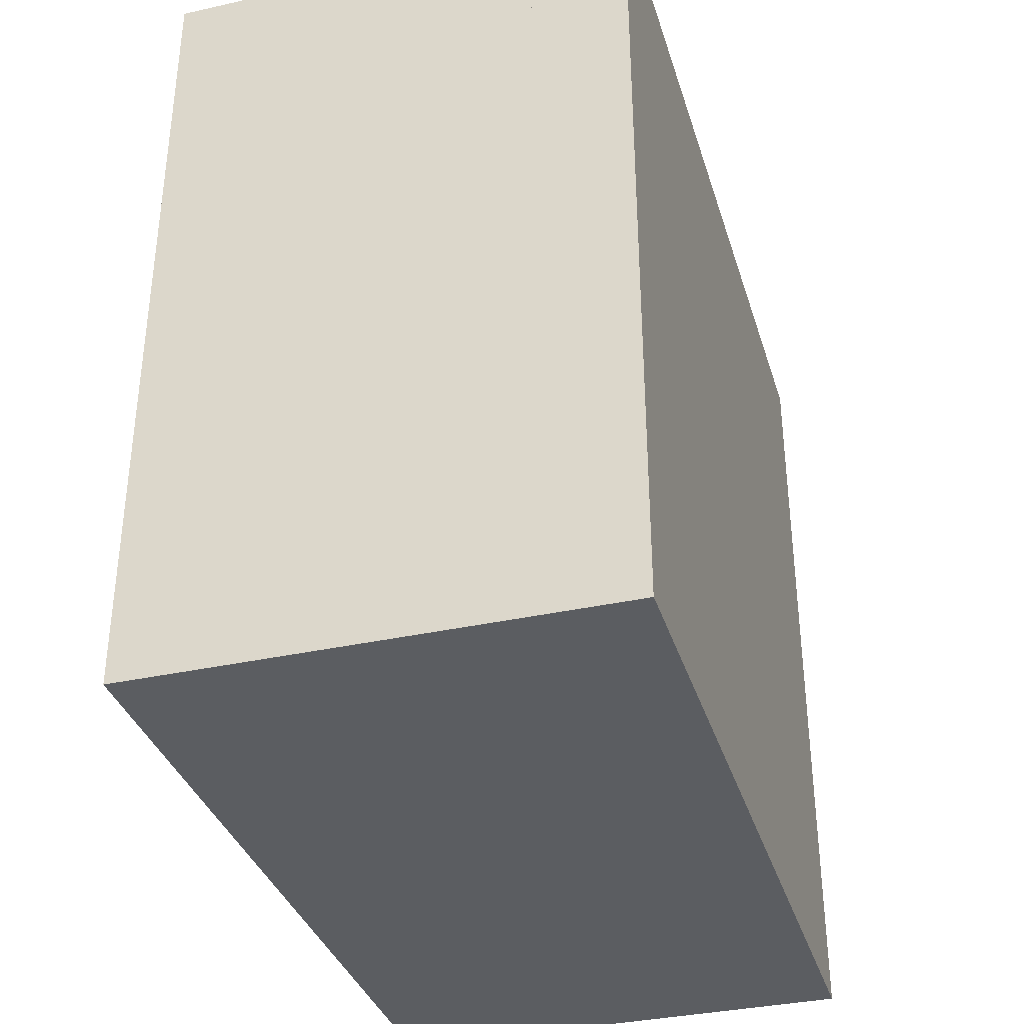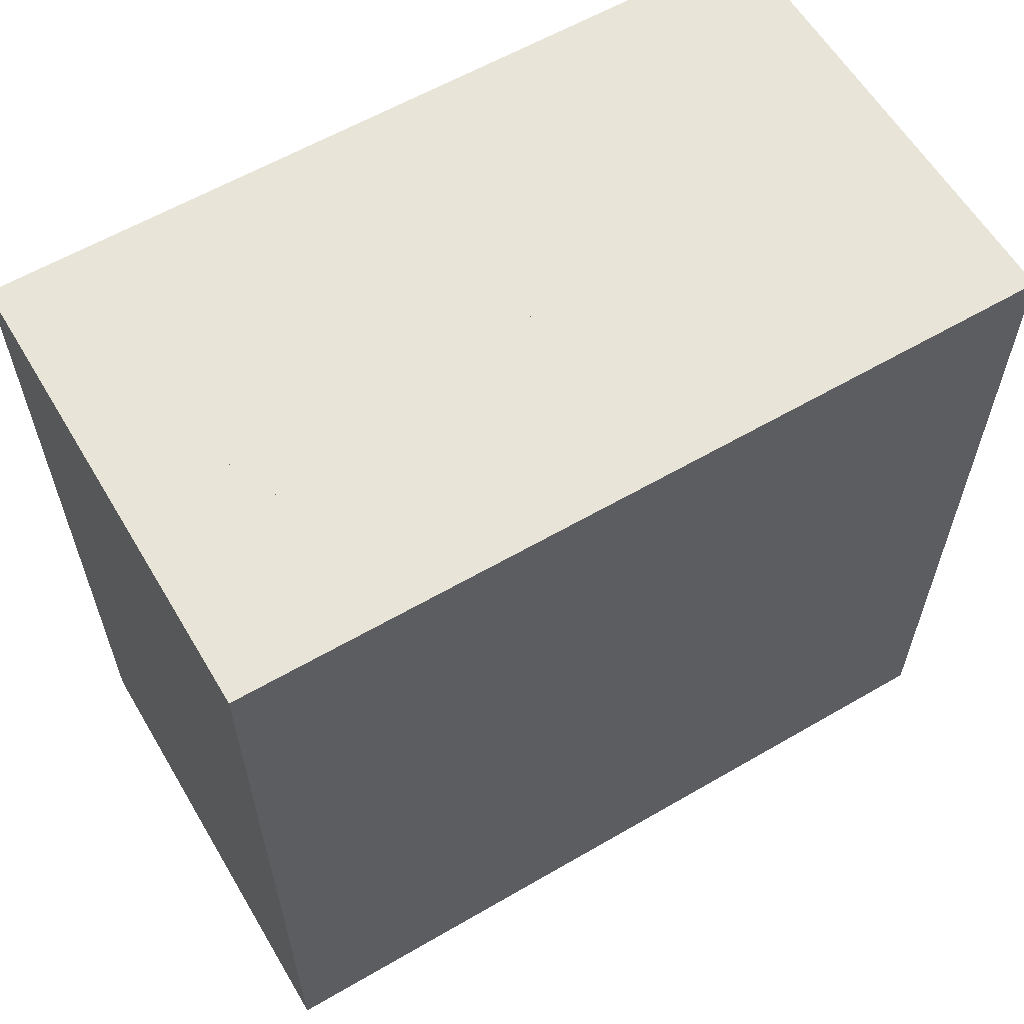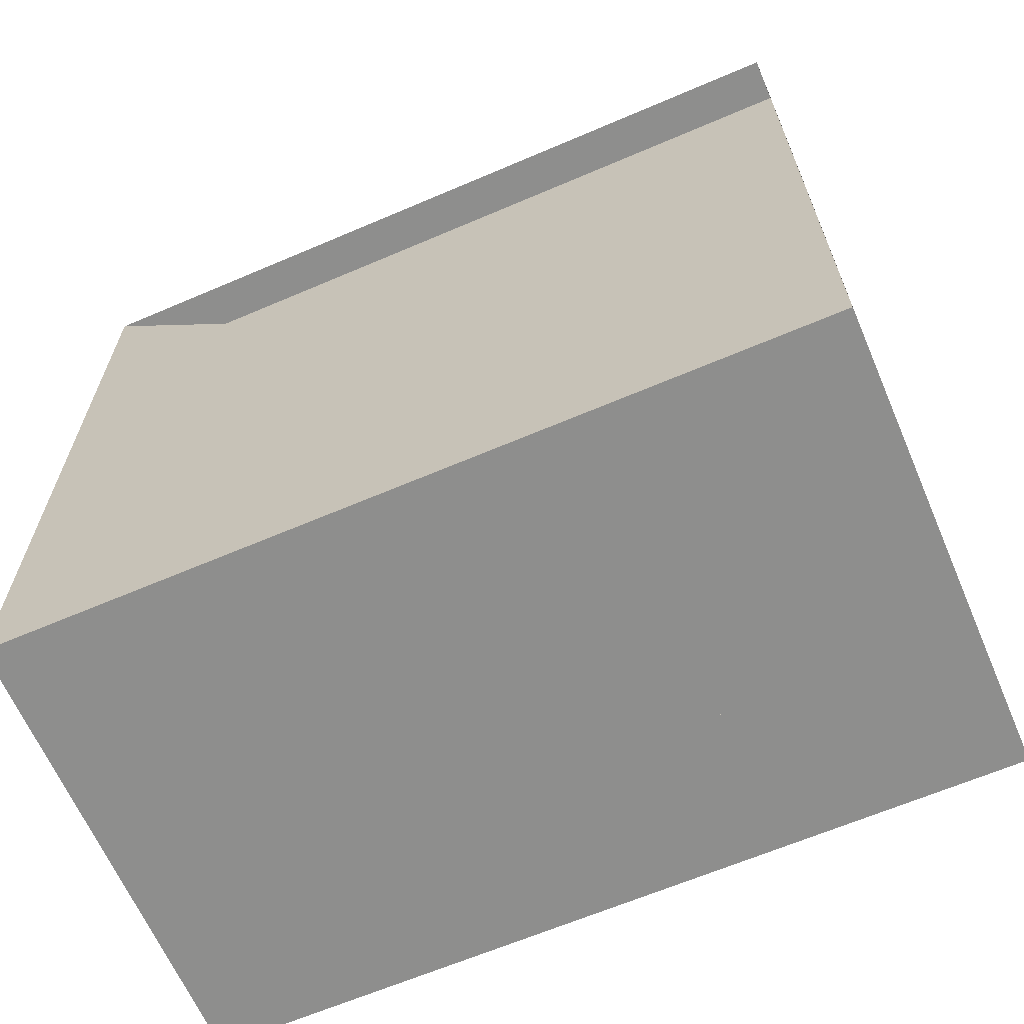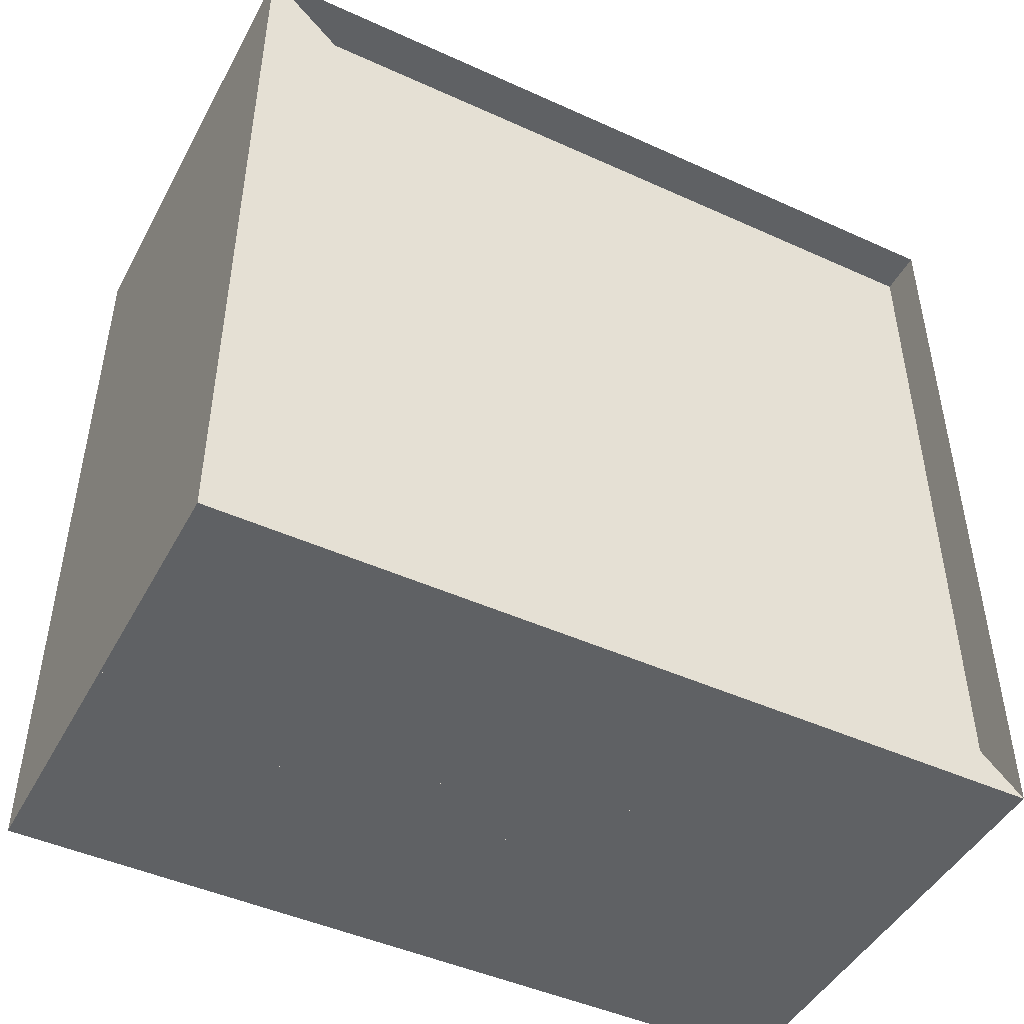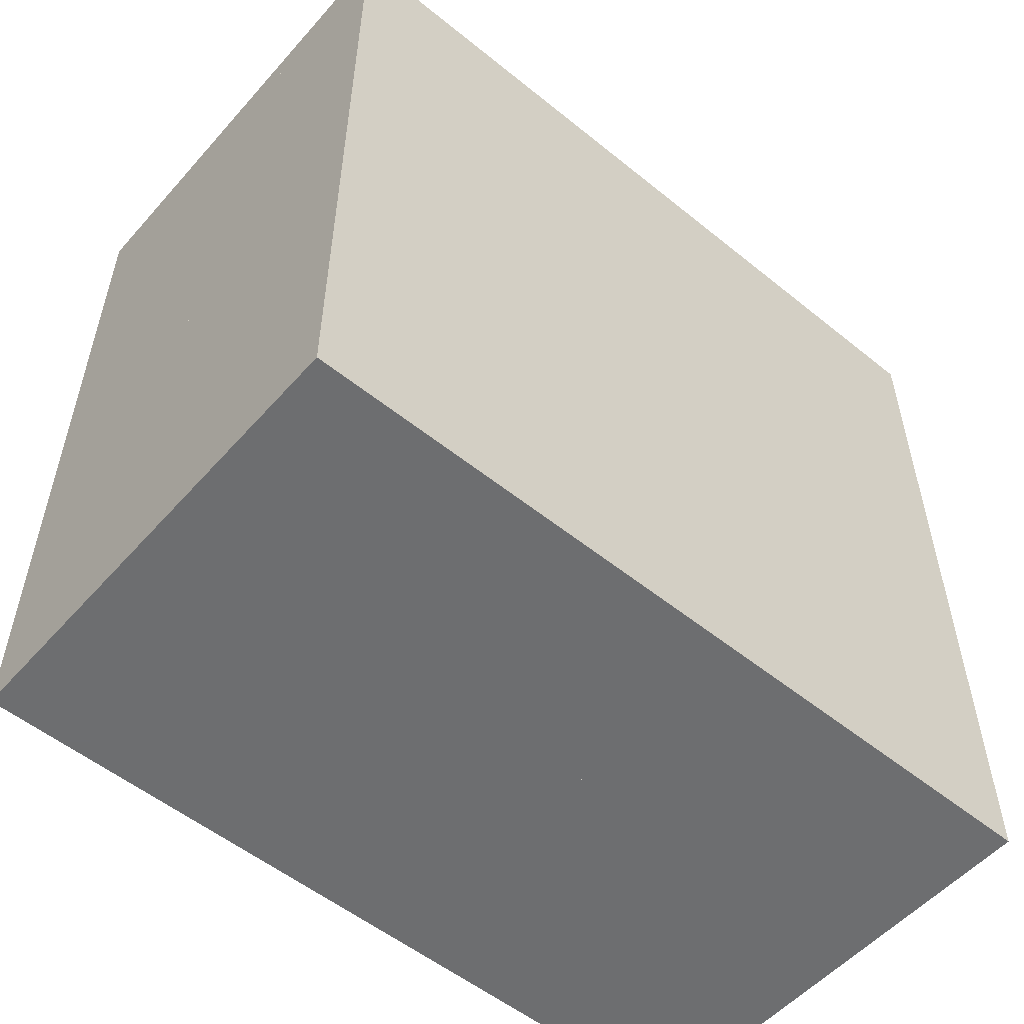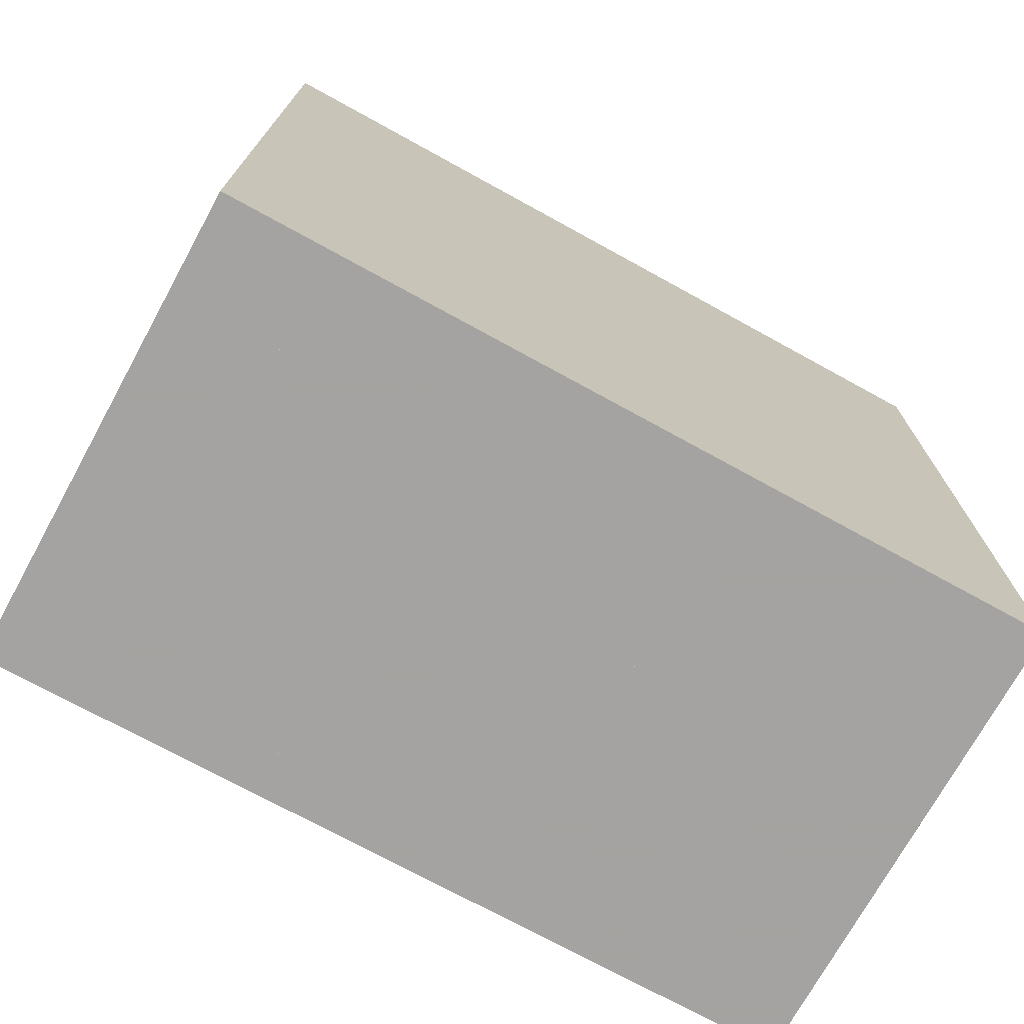
<metadata>
{"format":"obj","ext":"obj","renderer":"f3d","projection":"perspective","resolution":1024,"background":"white","views":[{"elev":-35.4,"azim":16.4,"up":"+Z"},{"elev":60.3,"azim":59.3,"up":"+Z"},{"elev":-64.8,"azim":-66.7,"up":"+Y"},{"elev":-46.5,"azim":-117.3,"up":"+Y"},{"elev":-54.3,"azim":49.4,"up":"+Y"},{"elev":-73.1,"azim":61.2,"up":"+Z"}]}
</metadata>
<code>
v 0 -1 -1
v 0 -1 1
v 0 1 1
v 0 1 -1
v 0.1111 -1 -1
v 0.1111 -1 1
v 0.1111 1 1
v 0.1111 1 -1
v 0.2222 -1 -1
v 0.2222 -1 1
v 0.2222 1 1
v 0.2222 1 -1
v 0.3333 -1 -1
v 0.3333 -1 1
v 0.3333 1 1
v 0.3333 1 -1
v 0.4444 -1 -1
v 0.4444 -1 1
v 0.4444 1 1
v 0.4444 1 -1
v 0.5556 -1 -1
v 0.5556 -1 1
v 0.5556 1 1
v 0.5556 1 -1
v 0.6669 -1 -1
v 0.6669 -1 1
v 0.6669 1 1
v 0.6669 1 -1
v 0.7814 -1 -1
v 0.7814 -1 1
v 0.7814 1 1
v 0.7814 1 -1
v 0.9234 -1 -1
v 0.9234 -1 1
v 0.9234 1 1
v 0.9234 1 -1
v 1.161 -1 -1
v 1.161 -1 1
v 1.161 1 1
v 1.161 1 -1
f 1 2 4 5
f 5 6 7 8
f 5 6 2 1
f 6 7 3 2
f 7 8 4 3
f 8 5 1 4
f 9 10 11 12
f 9 10 6 5
f 10 11 7 6
f 11 12 8 7
f 12 9 5 8
f 13 14 15 16
f 13 14 10 9
f 14 15 11 10
f 15 16 12 11
f 16 13 9 12
f 17 18 19 20
f 17 18 14 13
f 18 19 15 14
f 19 20 16 15
f 20 17 13 16
f 21 22 23 24
f 21 22 18 17
f 22 23 19 18
f 23 24 20 19
f 24 21 17 20
f 25 26 27 28
f 25 26 22 21
f 26 27 23 22
f 27 28 24 23
f 28 25 21 24
f 29 30 31 32
f 29 30 26 25
f 30 31 27 26
f 31 32 28 27
f 32 29 25 28
f 33 34 35 36
f 33 34 30 29
f 34 35 31 30
f 35 36 32 31
f 36 33 29 32
f 37 38 39 40
f 37 38 34 33
f 38 39 35 34
f 39 40 36 35
f 40 37 33 36

</code>
